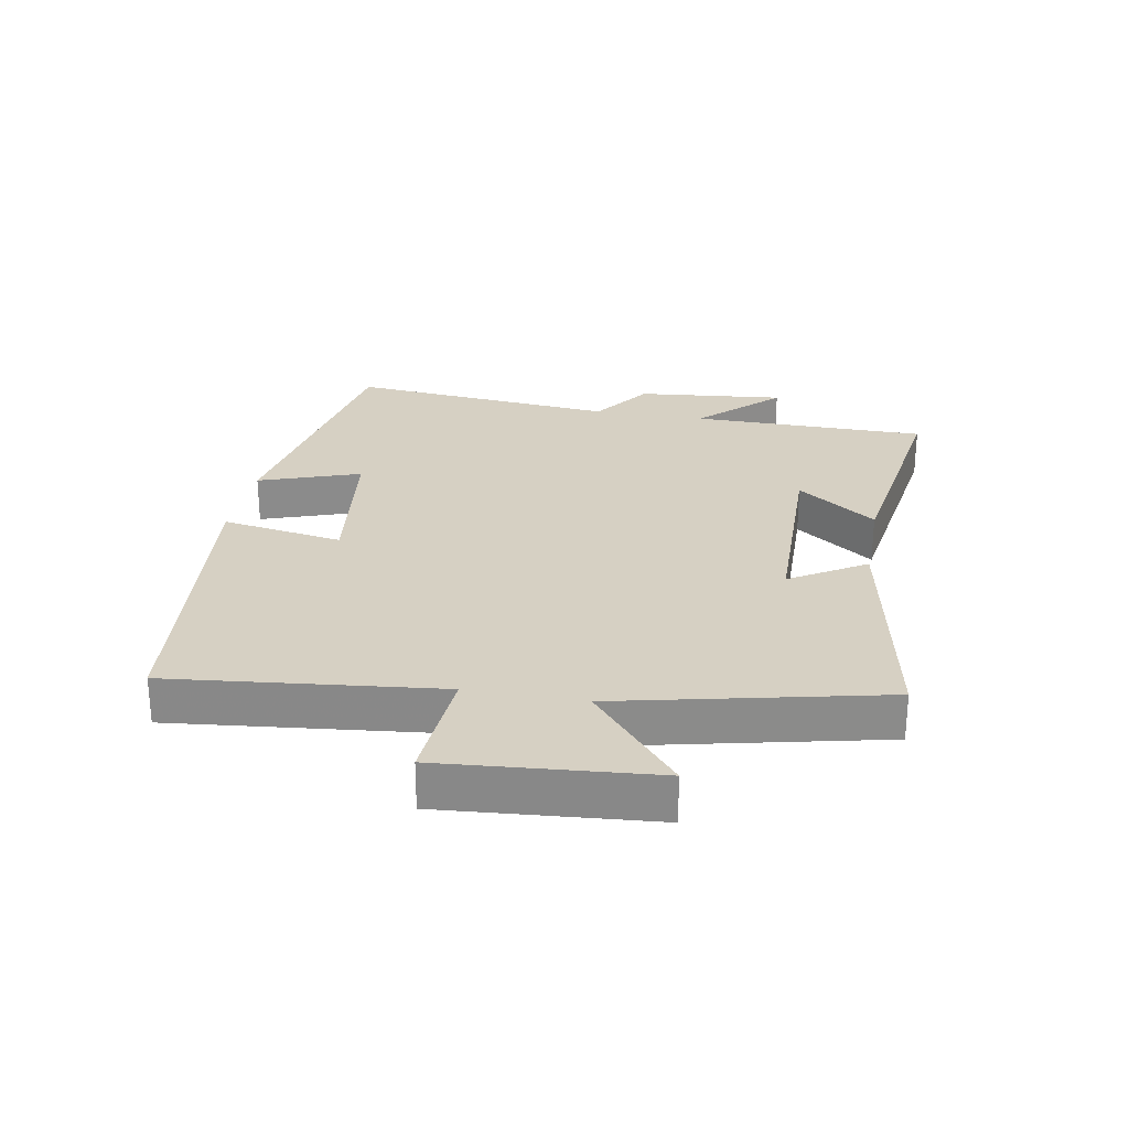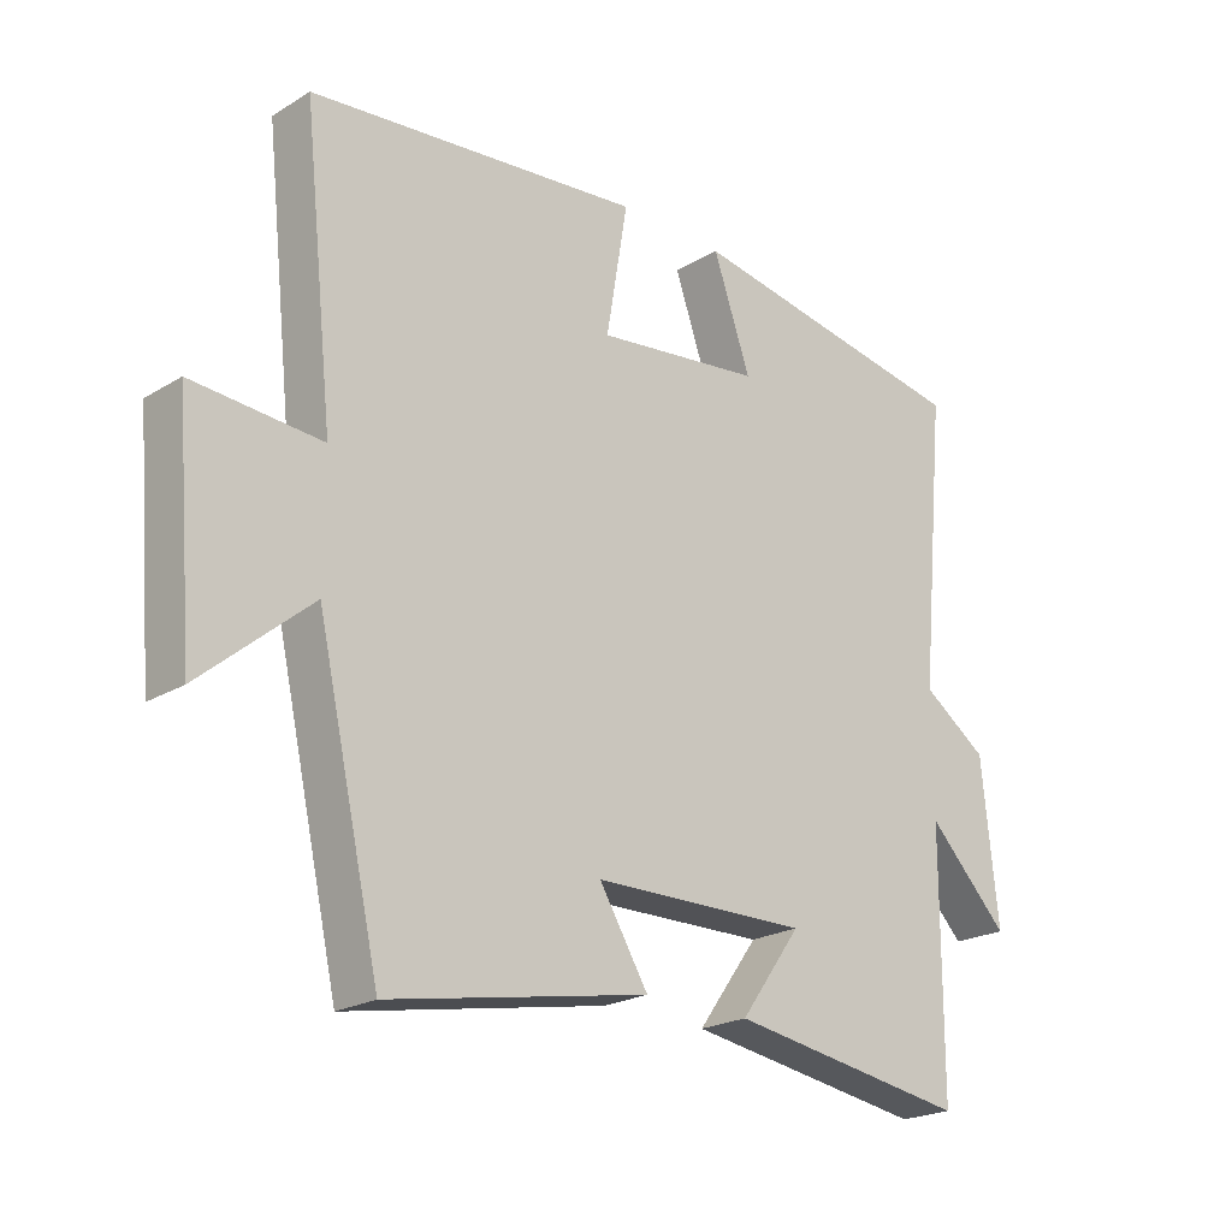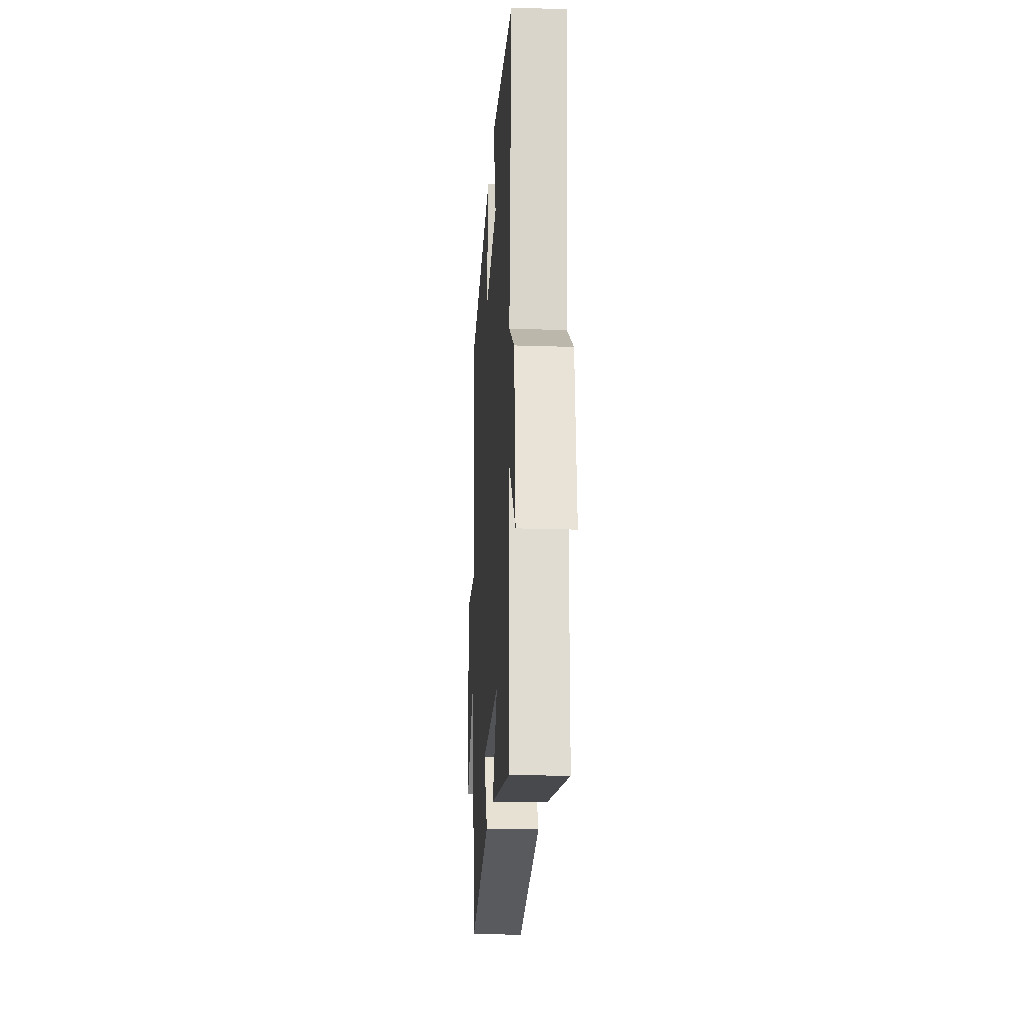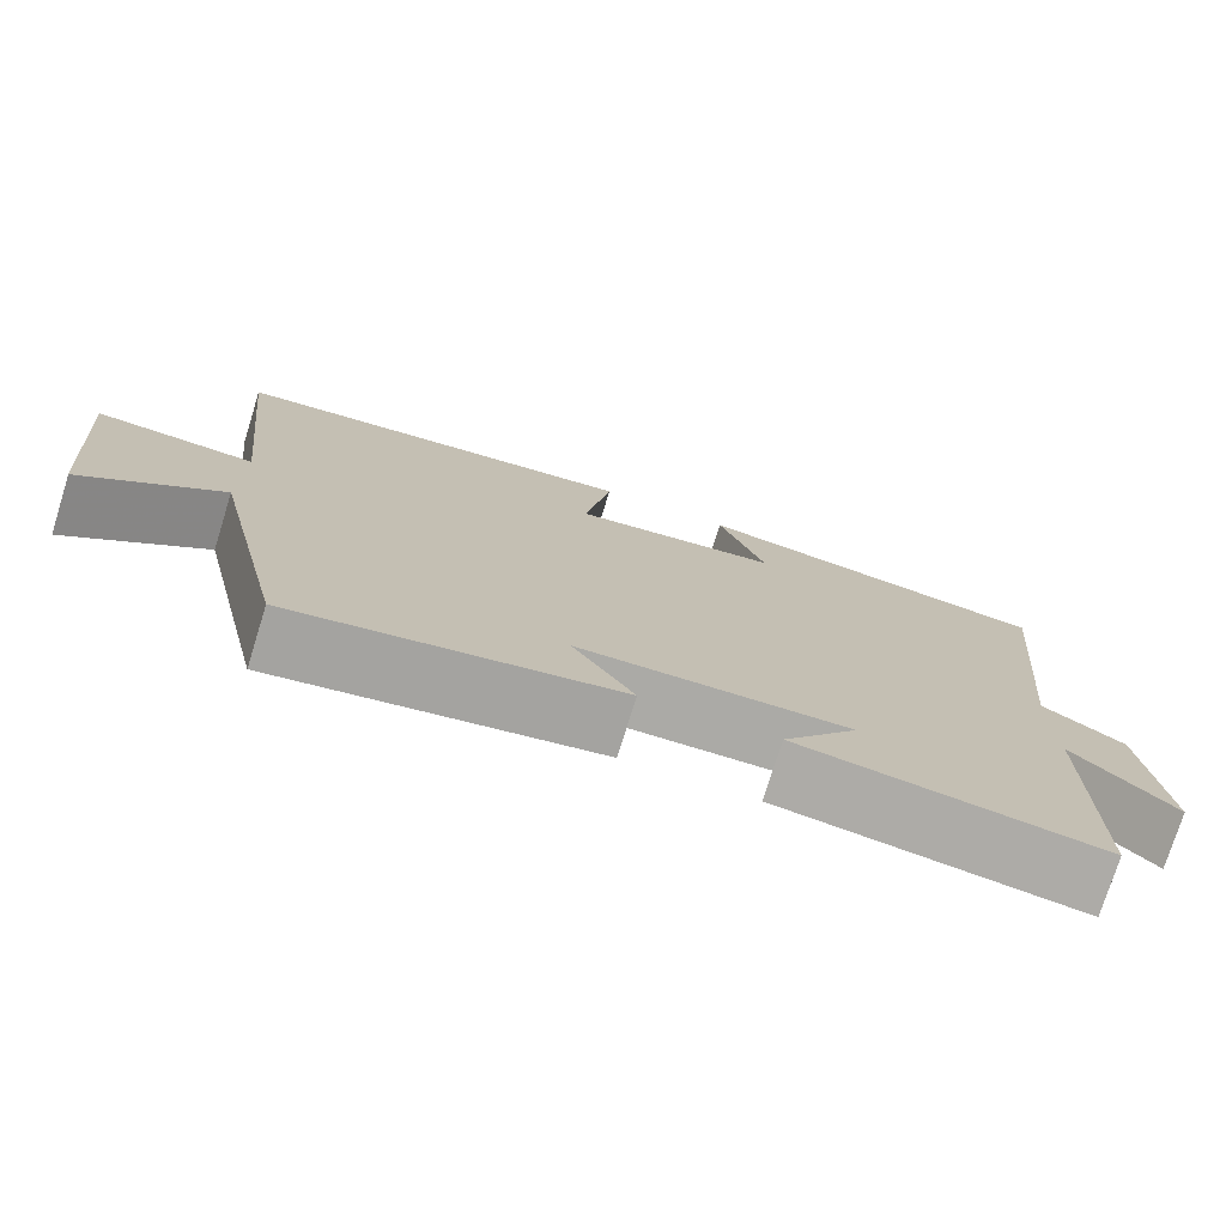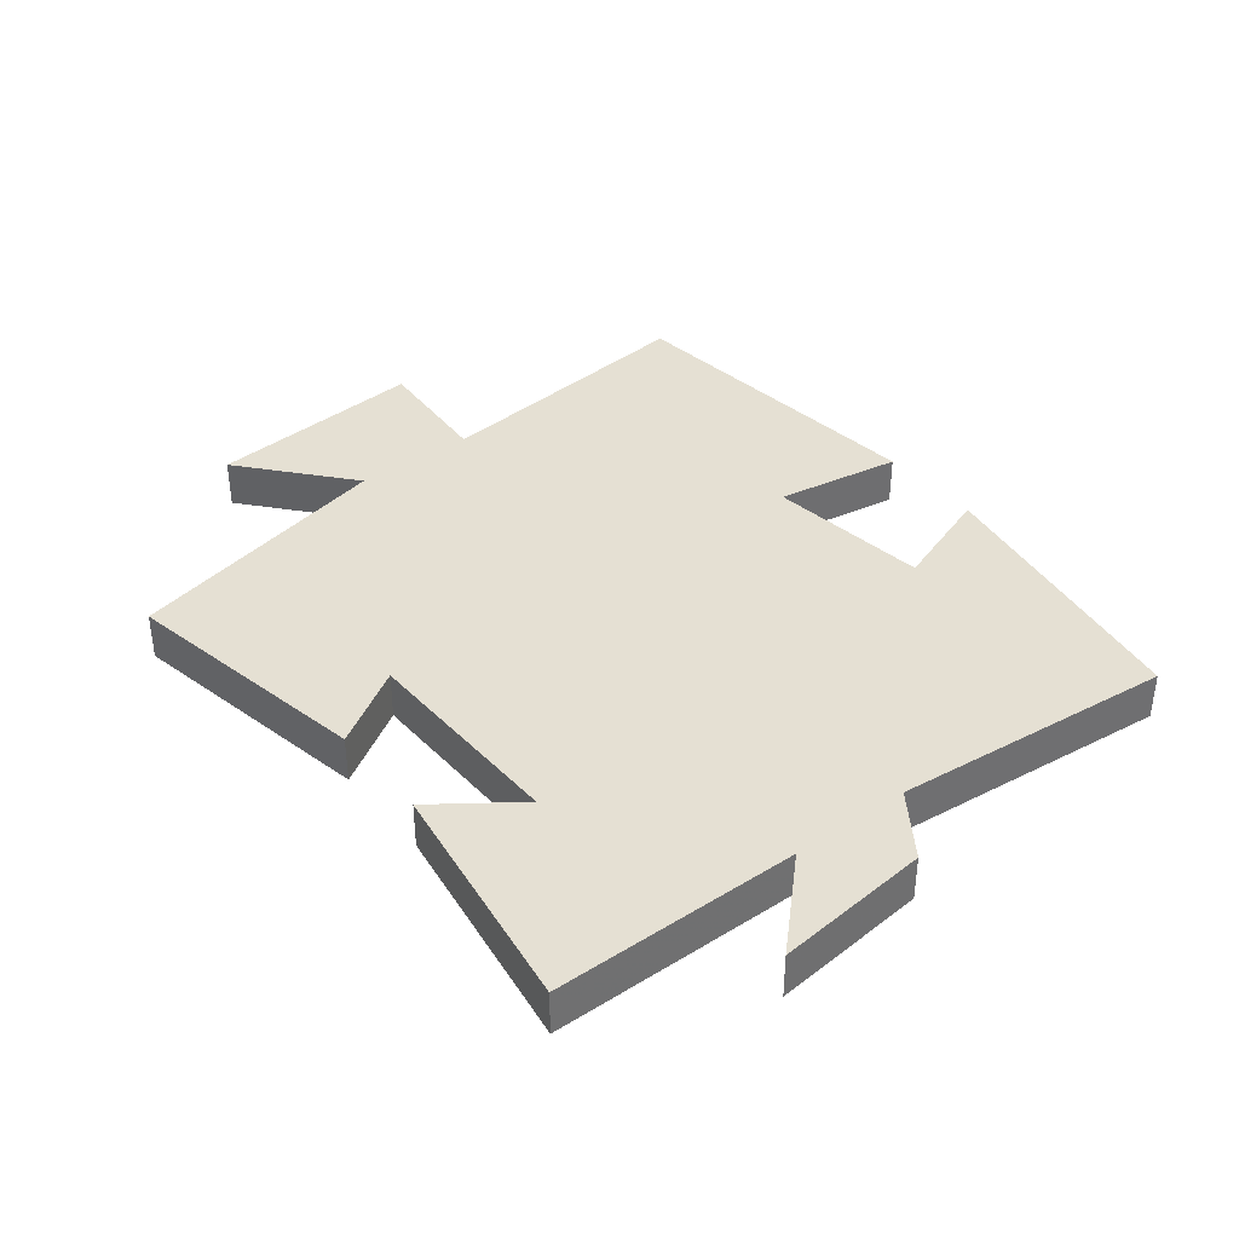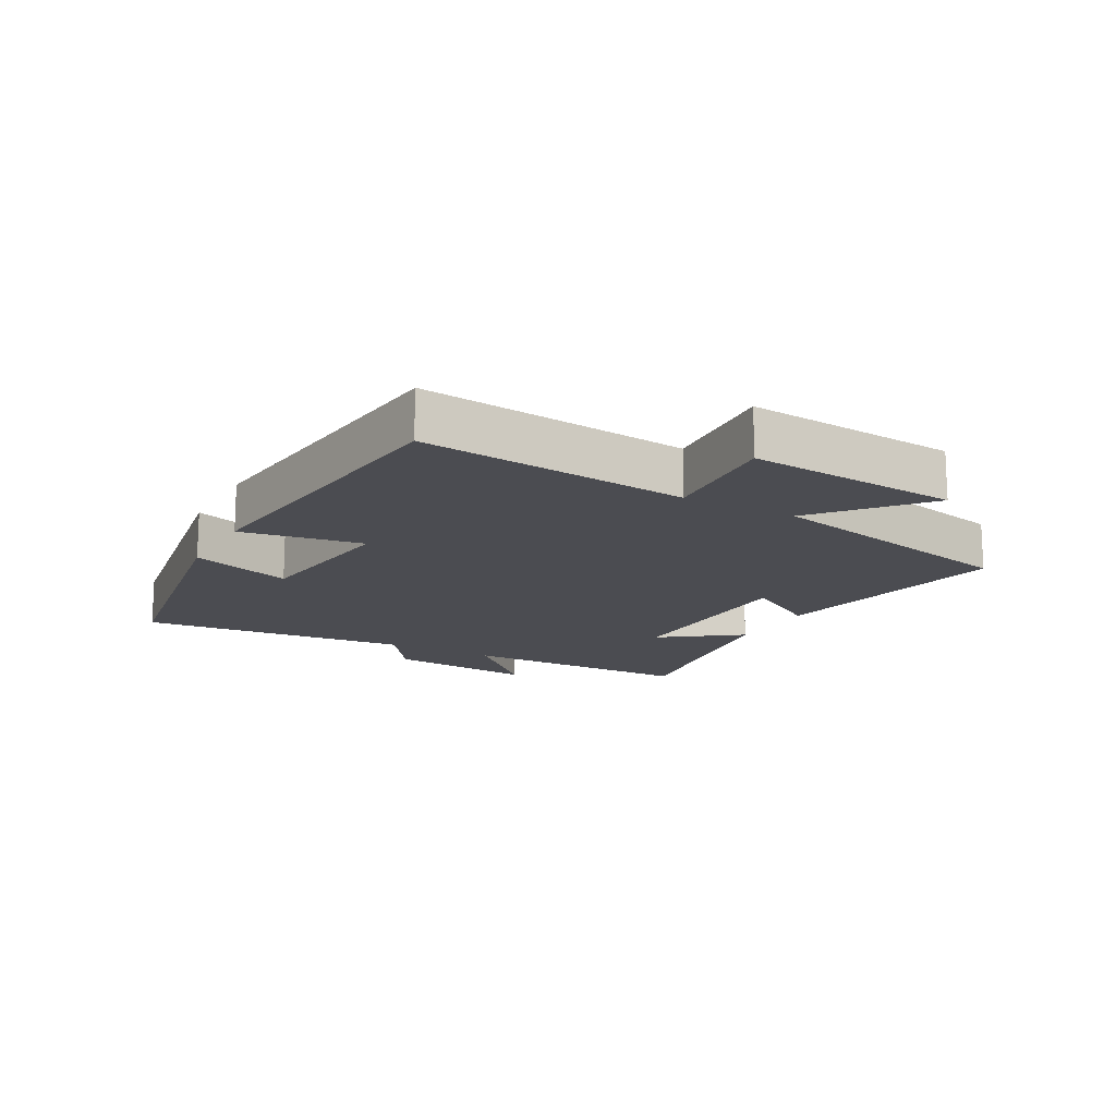
<metadata>
{"format":"obj","ext":"obj","renderer":"f3d","projection":"perspective","resolution":1024,"background":"white","views":[{"elev":26.5,"azim":100.3,"up":"+Y"},{"elev":-22.1,"azim":136.2,"up":"+Z"},{"elev":-20.6,"azim":-93.4,"up":"+Z"},{"elev":-75.9,"azim":162.7,"up":"+Z"},{"elev":38.0,"azim":-128.0,"up":"+Y"},{"elev":-15.3,"azim":61.3,"up":"+Y"}]}
</metadata>
<code>
v 0.546 0.07 0.447
v 0.5 0.07 0.024
v 0.691 0.07 0.037
v 0.663 0.07 -0.297
v 0.5 0.07 -0.158
v 0.406 0.07 -0.573
v 0.02 0.07 -0.5
v 0.093 0.07 -0.381
v -0.229 0.07 -0.375
v -0.138 0.07 -0.5
v -0.498 0.07 -0.555
v -0.5 0.07 -0.18
v -0.621 0.07 -0.303
v -0.597 0.07 -0.067
v -0.5 0.07 0
v -0.541 0.07 0.428
v -0.109 0.07 0.5
v -0.165 0.07 0.34
v 0.083 0.07 0.308
v 0.051 0.07 0.5
v 0.546 0 0.447
v 0.5 0 0.024
v 0.691 0 0.037
v 0.663 0 -0.297
v 0.5 0 -0.158
v 0.406 0 -0.573
v 0.02 0 -0.5
v 0.093 0 -0.381
v -0.229 0 -0.375
v -0.138 0 -0.5
v -0.498 0 -0.555
v -0.5 0 -0.18
v -0.621 0 -0.303
v -0.597 0 -0.067
v -0.5 0 0
v -0.541 0 0.428
v -0.109 0 0.5
v -0.165 0 0.34
v 0.083 0 0.308
v 0.051 0 0.5
f 19 20 1 2
f 18 19 2
f 15 16 17 18
f 15 18 2
f 12 13 14 15
f 12 15 2
f 9 10 11 12
f 12 2 3
f 9 12 3
f 8 9 3
f 5 6 7 8
f 5 8 3
f 3 4 5
f 22 21 40 39
f 22 39 38
f 38 37 36 35
f 22 38 35
f 35 34 33 32
f 22 35 32
f 32 31 30 29
f 23 22 32
f 23 32 29
f 23 29 28
f 28 27 26 25
f 23 28 25
f 25 24 23
f 1 21 22 2
f 2 22 23 3
f 3 23 24 4
f 4 24 25 5
f 5 25 26 6
f 6 26 27 7
f 7 27 28 8
f 8 28 29 9
f 9 29 30 10
f 10 30 31 11
f 11 31 32 12
f 12 32 33 13
f 13 33 34 14
f 14 34 35 15
f 15 35 36 16
f 16 36 37 17
f 17 37 38 18
f 18 38 39 19
f 19 39 40 20
f 20 40 21 1

</code>
